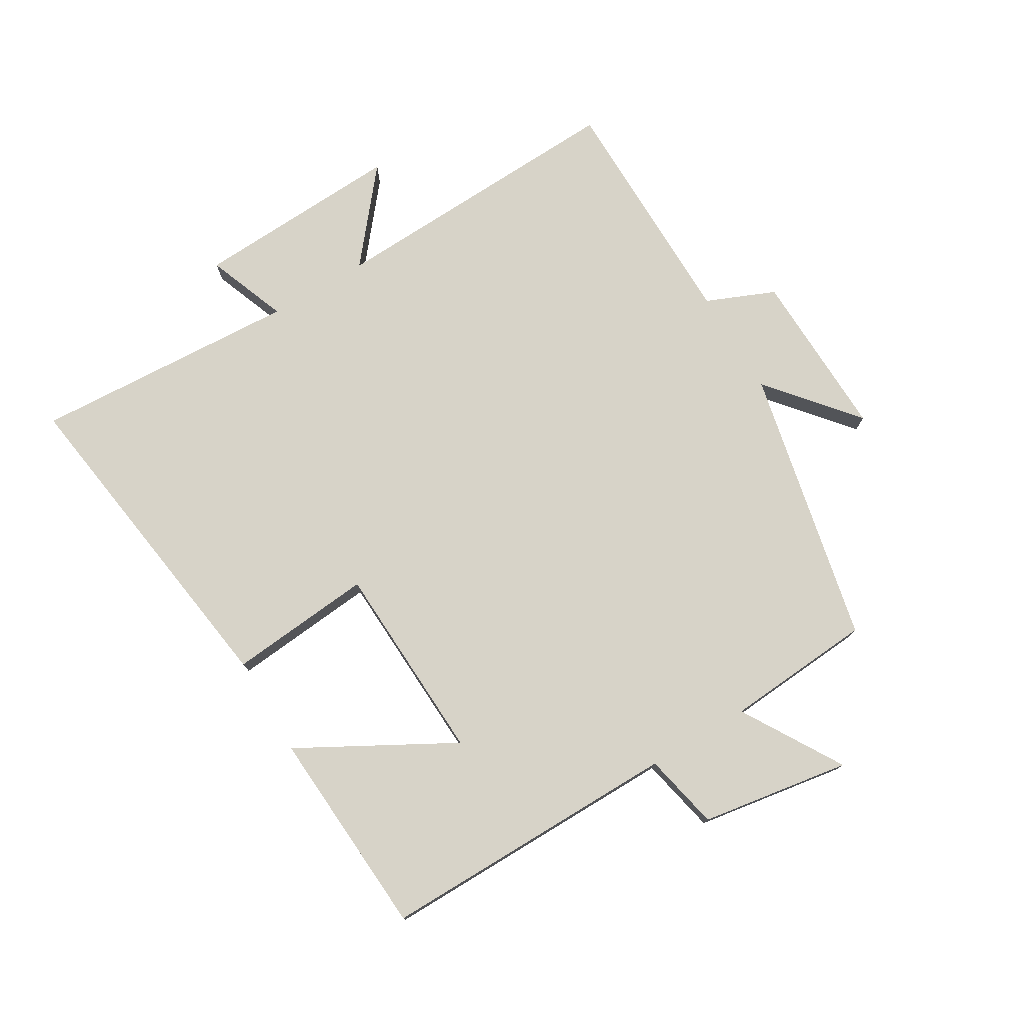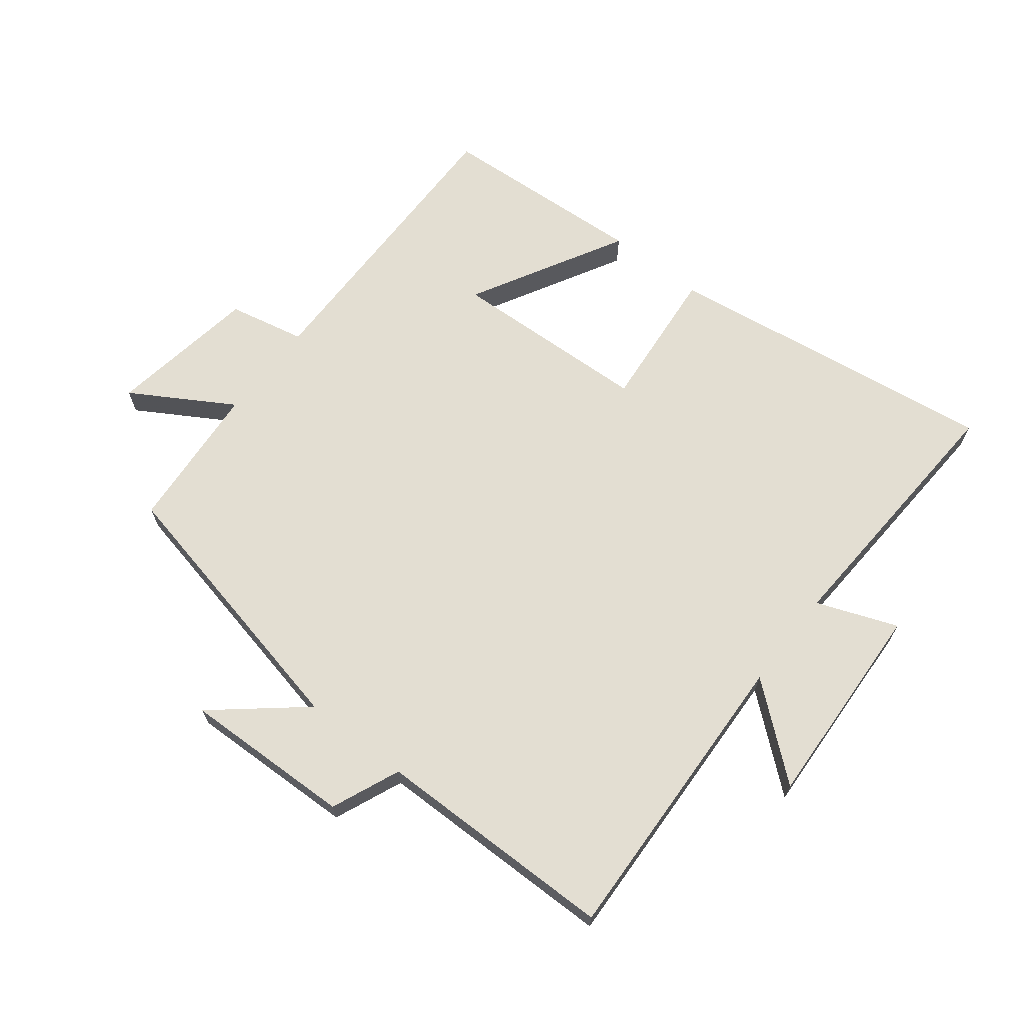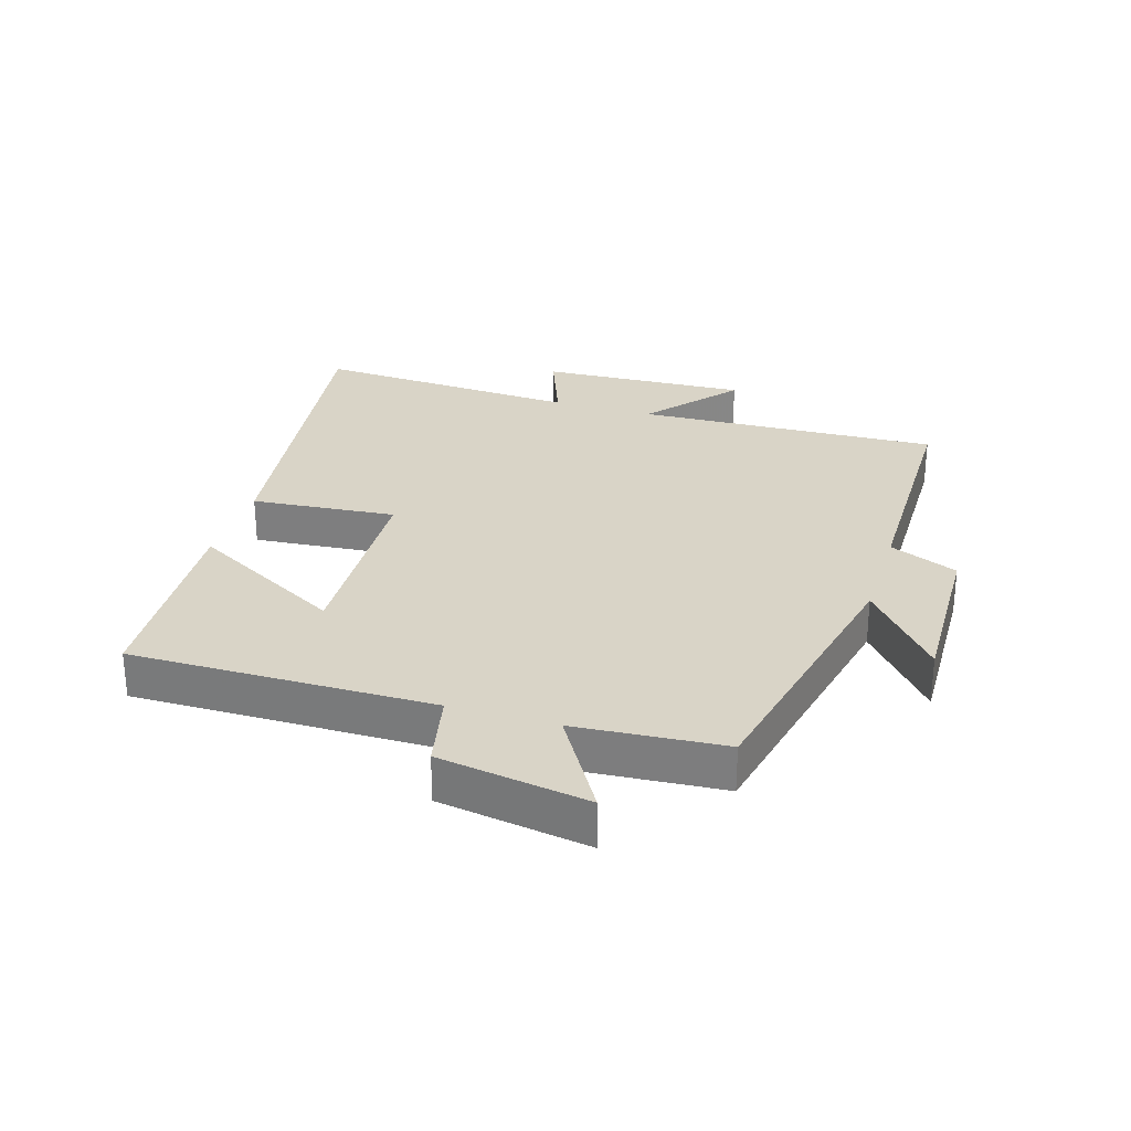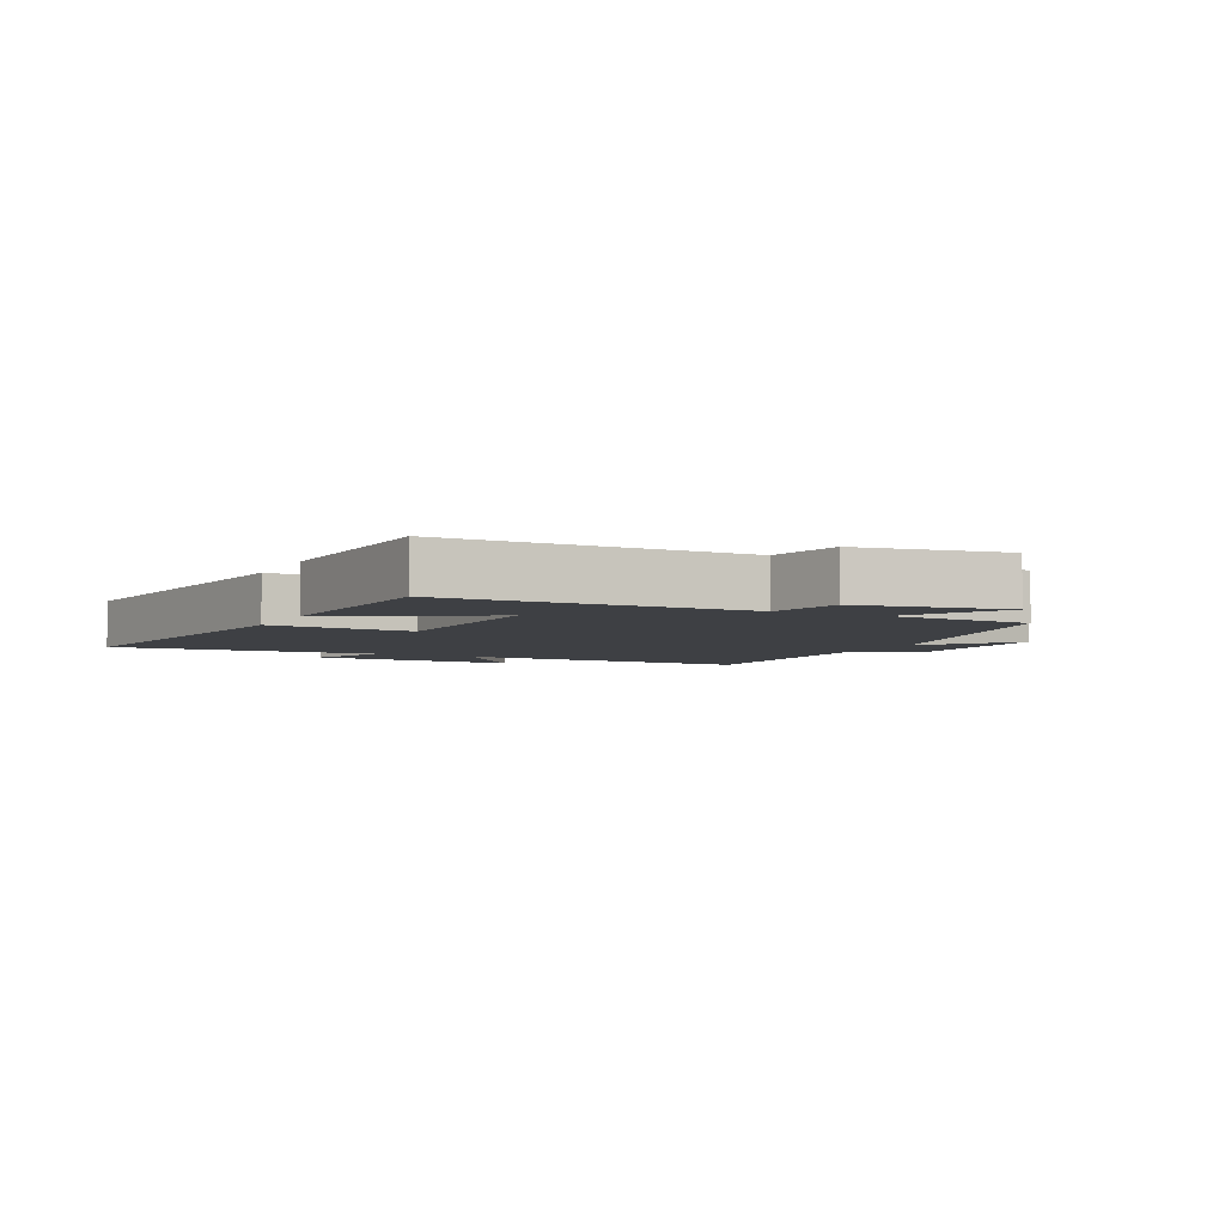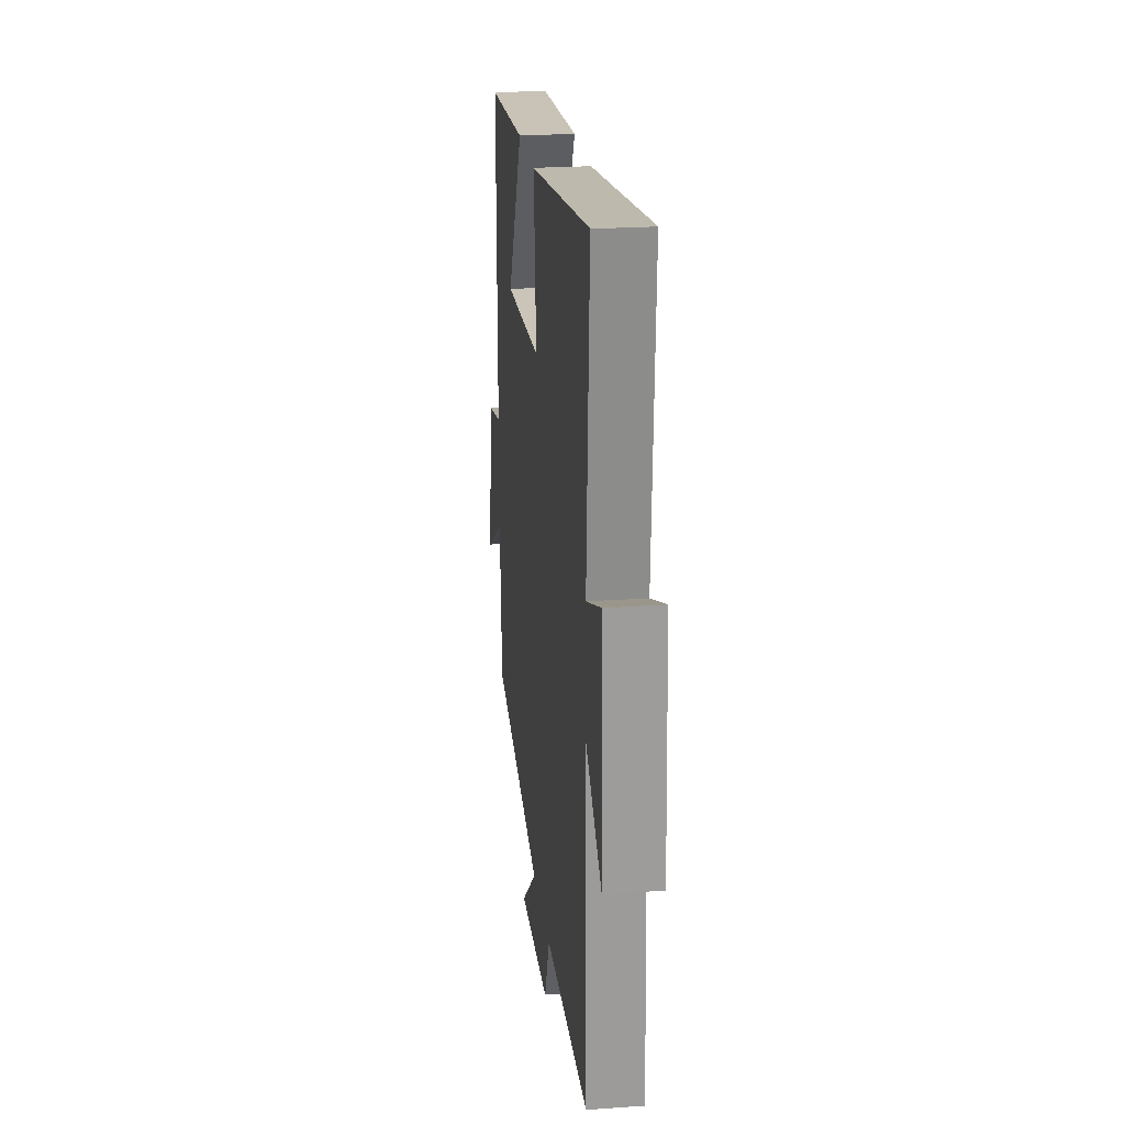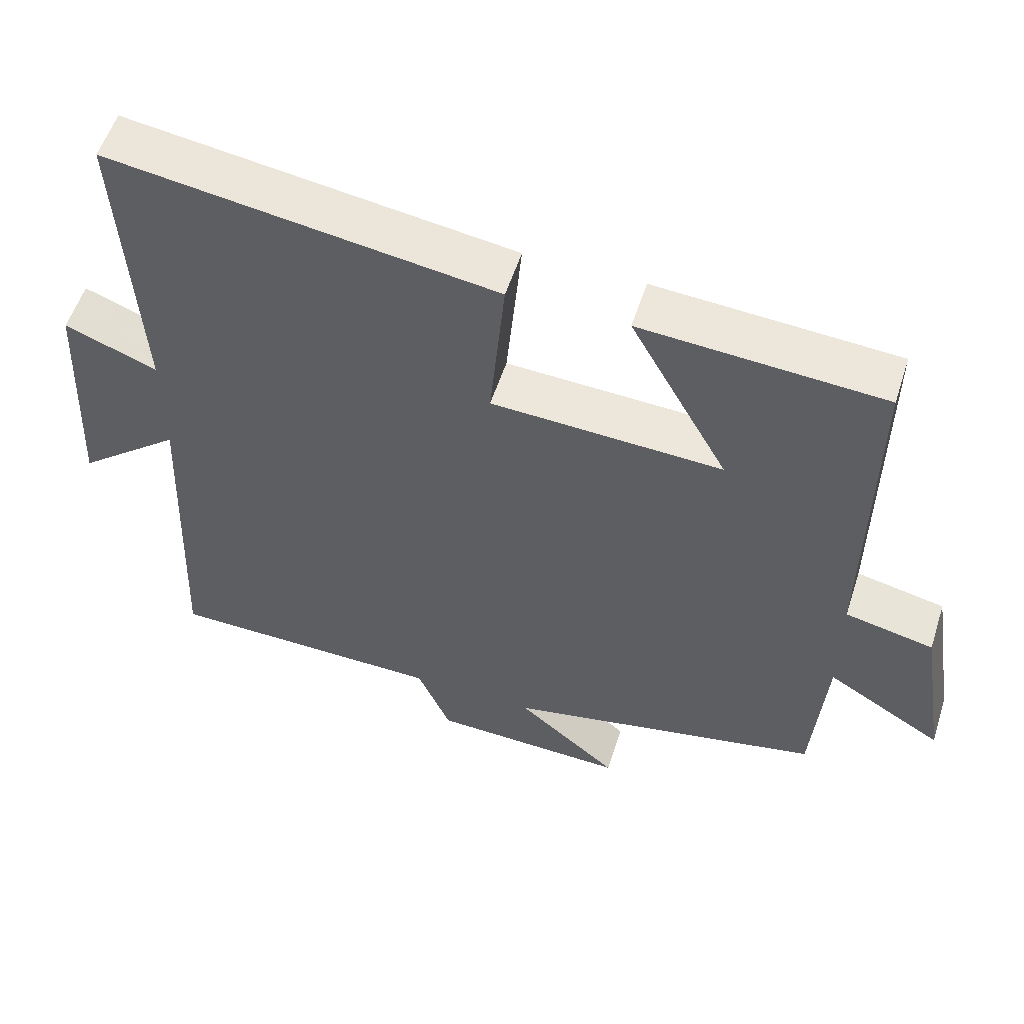
<metadata>
{"format":"obj","ext":"obj","renderer":"f3d","projection":"perspective","resolution":1024,"background":"white","views":[{"elev":76.7,"azim":59.2,"up":"+Y"},{"elev":67.4,"azim":-142.0,"up":"+Y"},{"elev":28.4,"azim":107.2,"up":"+Y"},{"elev":-4.6,"azim":64.2,"up":"+Y"},{"elev":23.1,"azim":-96.8,"up":"+Z"},{"elev":55.4,"azim":17.8,"up":"+Z"}]}
</metadata>
<code>
v 0.482 0.07 -0.405
v 0.041 0.07 -0.5
v 0.181 0.07 -0.617
v -0.089 0.07 -0.609
v -0.135 0.07 -0.5
v -0.52 0.07 -0.496
v -0.5 0.07 -0.014
v -0.644 0.07 -0.133
v -0.628 0.07 0.199
v -0.5 0.07 0.15
v -0.524 0.07 0.575
v 0.01 0.07 0.5
v -0.011 0.07 0.27
v 0.307 0.07 0.256
v 0.172 0.07 0.5
v 0.504 0.07 0.479
v 0.5 0.07 -0.001
v 0.622 0.07 -0.027
v 0.66 0.07 -0.265
v 0.5 0.07 -0.169
v 0.482 0 -0.405
v 0.041 0 -0.5
v 0.181 0 -0.617
v -0.089 0 -0.609
v -0.135 0 -0.5
v -0.52 0 -0.496
v -0.5 0 -0.014
v -0.644 0 -0.133
v -0.628 0 0.199
v -0.5 0 0.15
v -0.524 0 0.575
v 0.01 0 0.5
v -0.011 0 0.27
v 0.307 0 0.256
v 0.172 0 0.5
v 0.504 0 0.479
v 0.5 0 -0.001
v 0.622 0 -0.027
v 0.66 0 -0.265
v 0.5 0 -0.169
f 17 18 19 20
f 17 20 1 2
f 14 15 16 17
f 13 14 17 2
f 10 11 12 13
f 10 13 2
f 7 8 9 10
f 7 10 2
f 5 6 7 2
f 2 3 4 5
f 40 39 38 37
f 22 21 40 37
f 37 36 35 34
f 22 37 34 33
f 33 32 31 30
f 22 33 30
f 30 29 28 27
f 22 30 27
f 22 27 26 25
f 25 24 23 22
f 1 21 22 2
f 2 22 23 3
f 3 23 24 4
f 4 24 25 5
f 5 25 26 6
f 6 26 27 7
f 7 27 28 8
f 8 28 29 9
f 9 29 30 10
f 10 30 31 11
f 11 31 32 12
f 12 32 33 13
f 13 33 34 14
f 14 34 35 15
f 15 35 36 16
f 16 36 37 17
f 17 37 38 18
f 18 38 39 19
f 19 39 40 20
f 20 40 21 1

</code>
